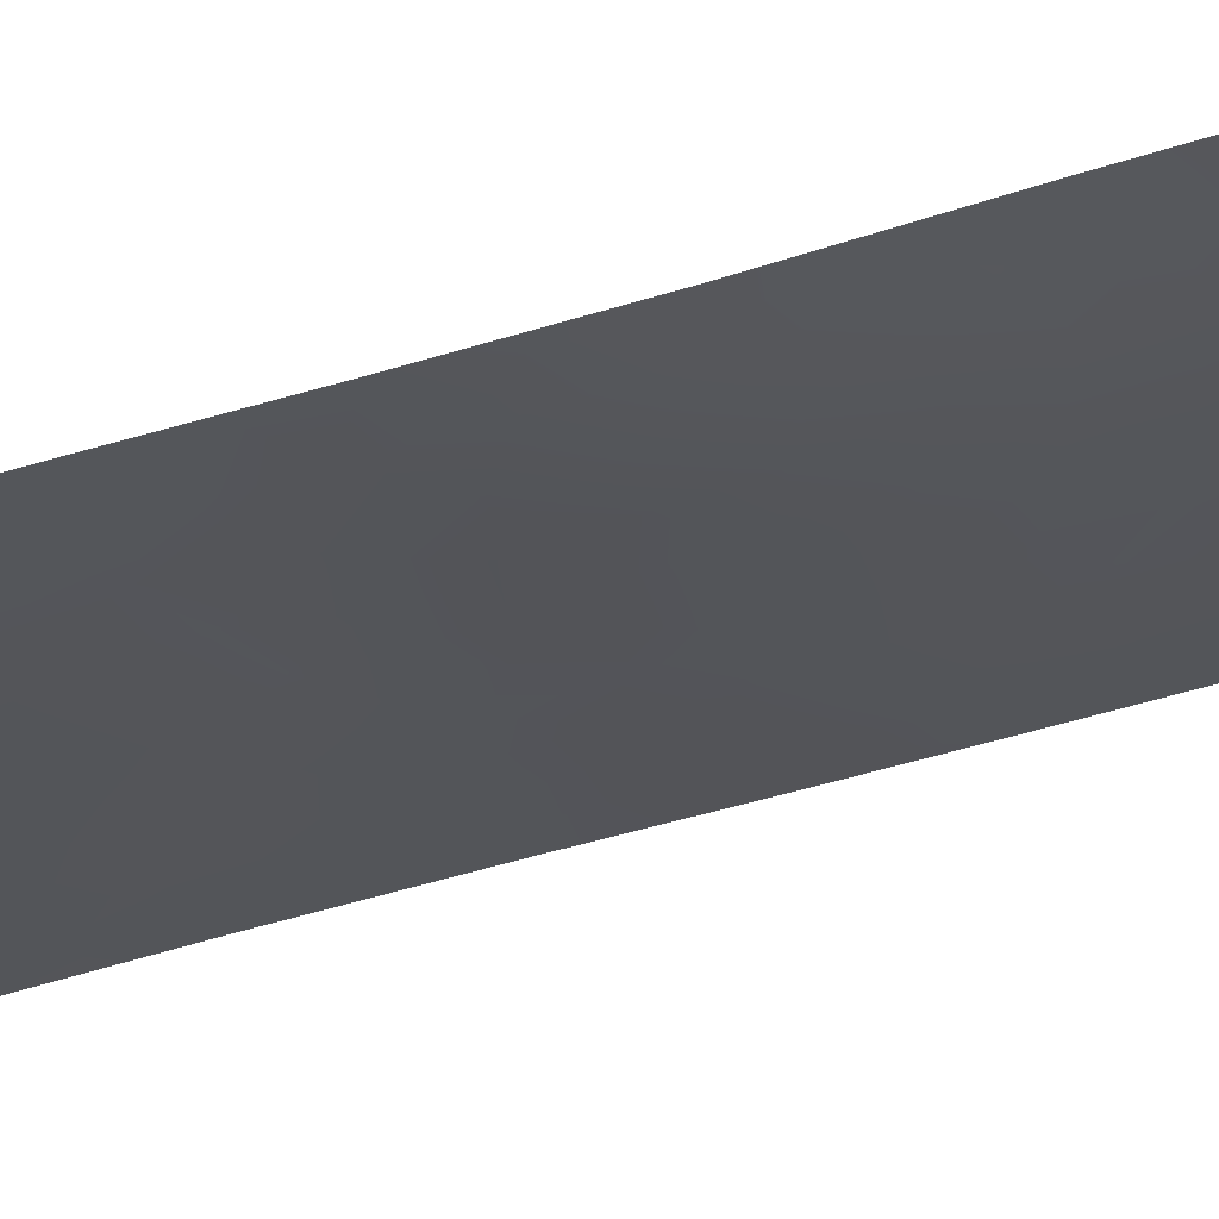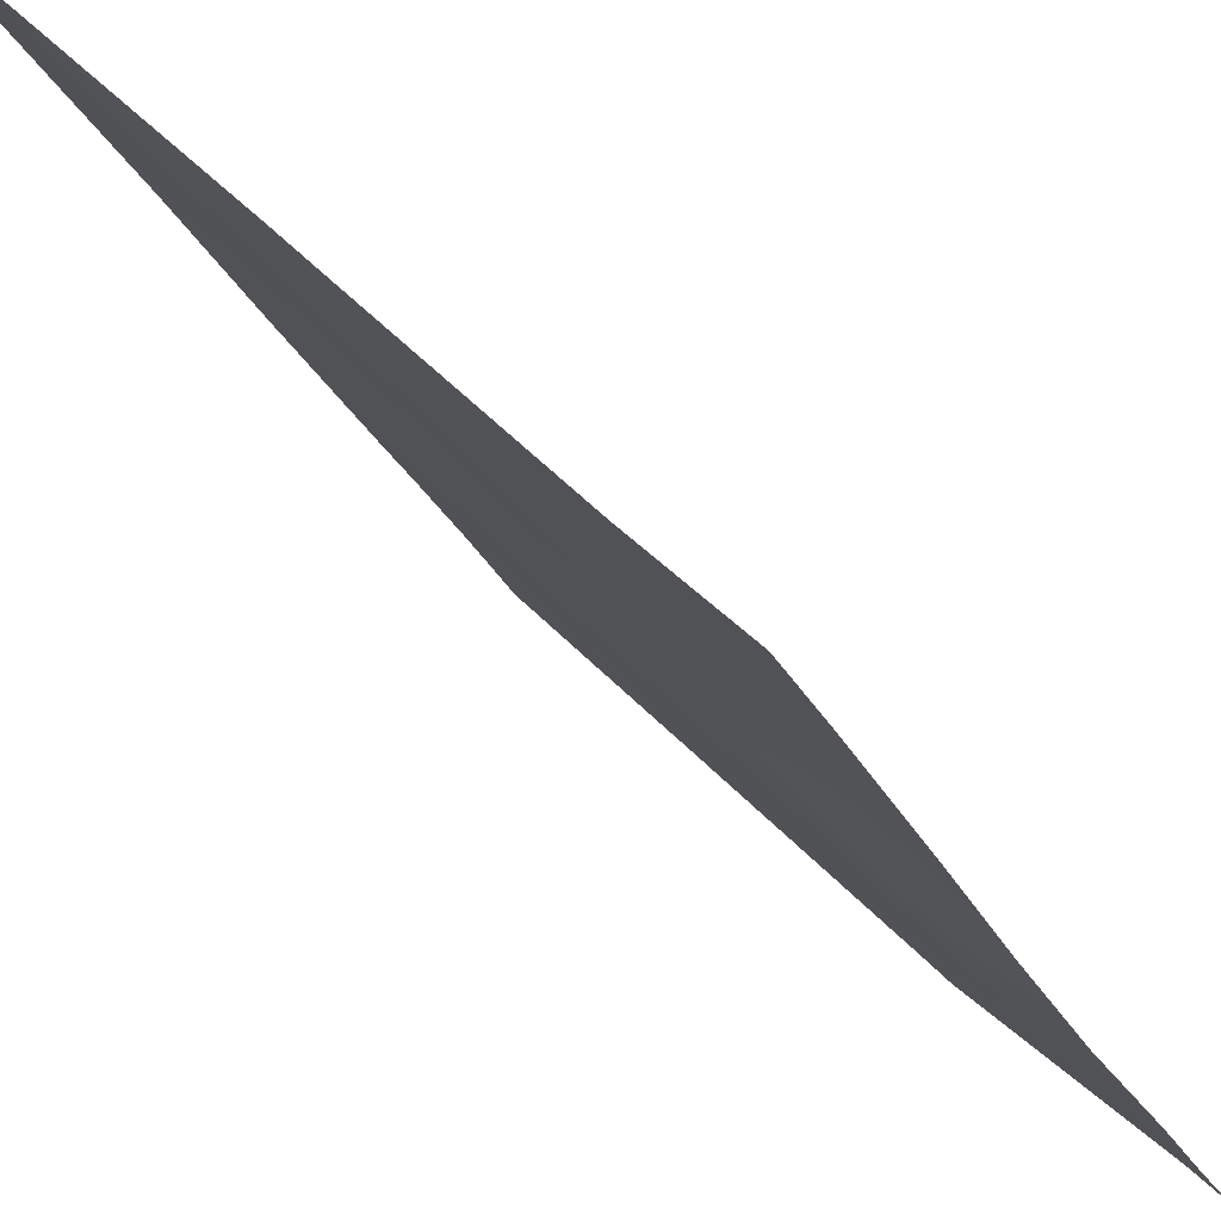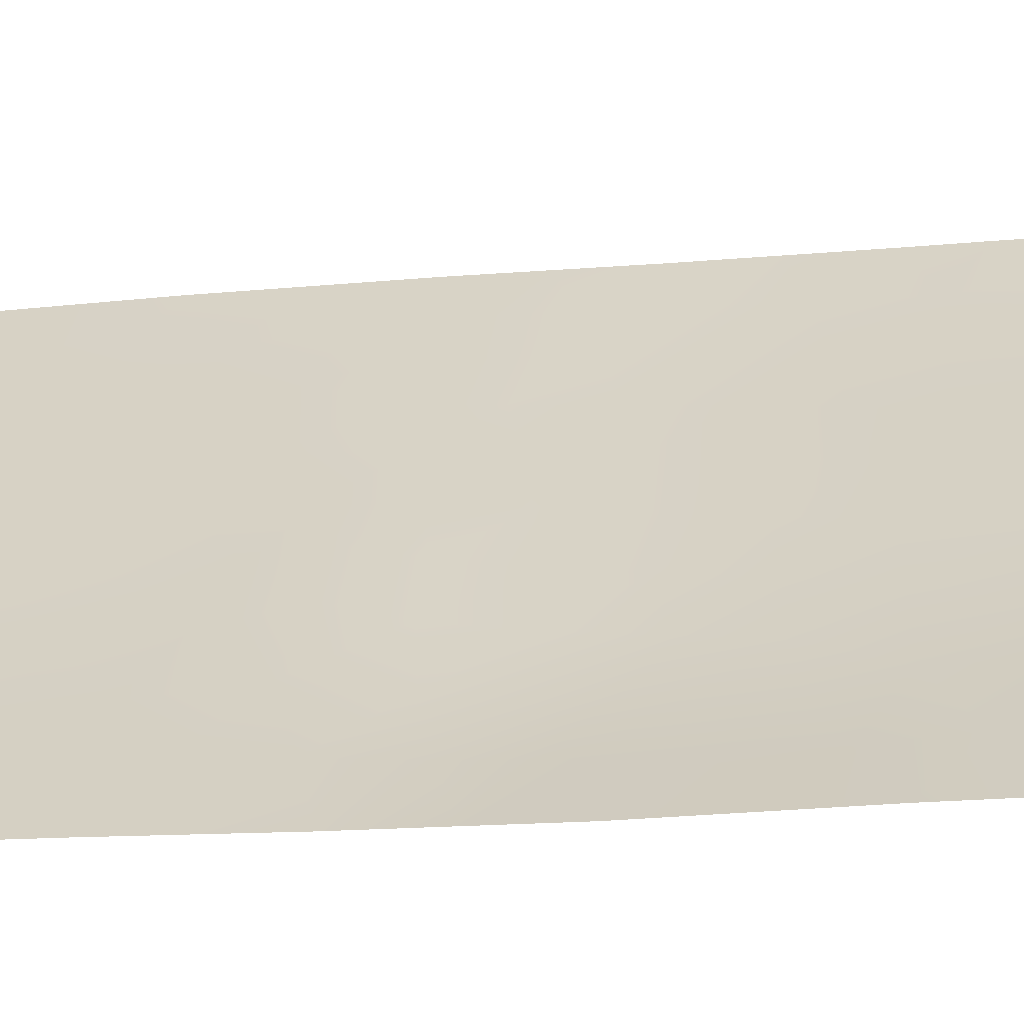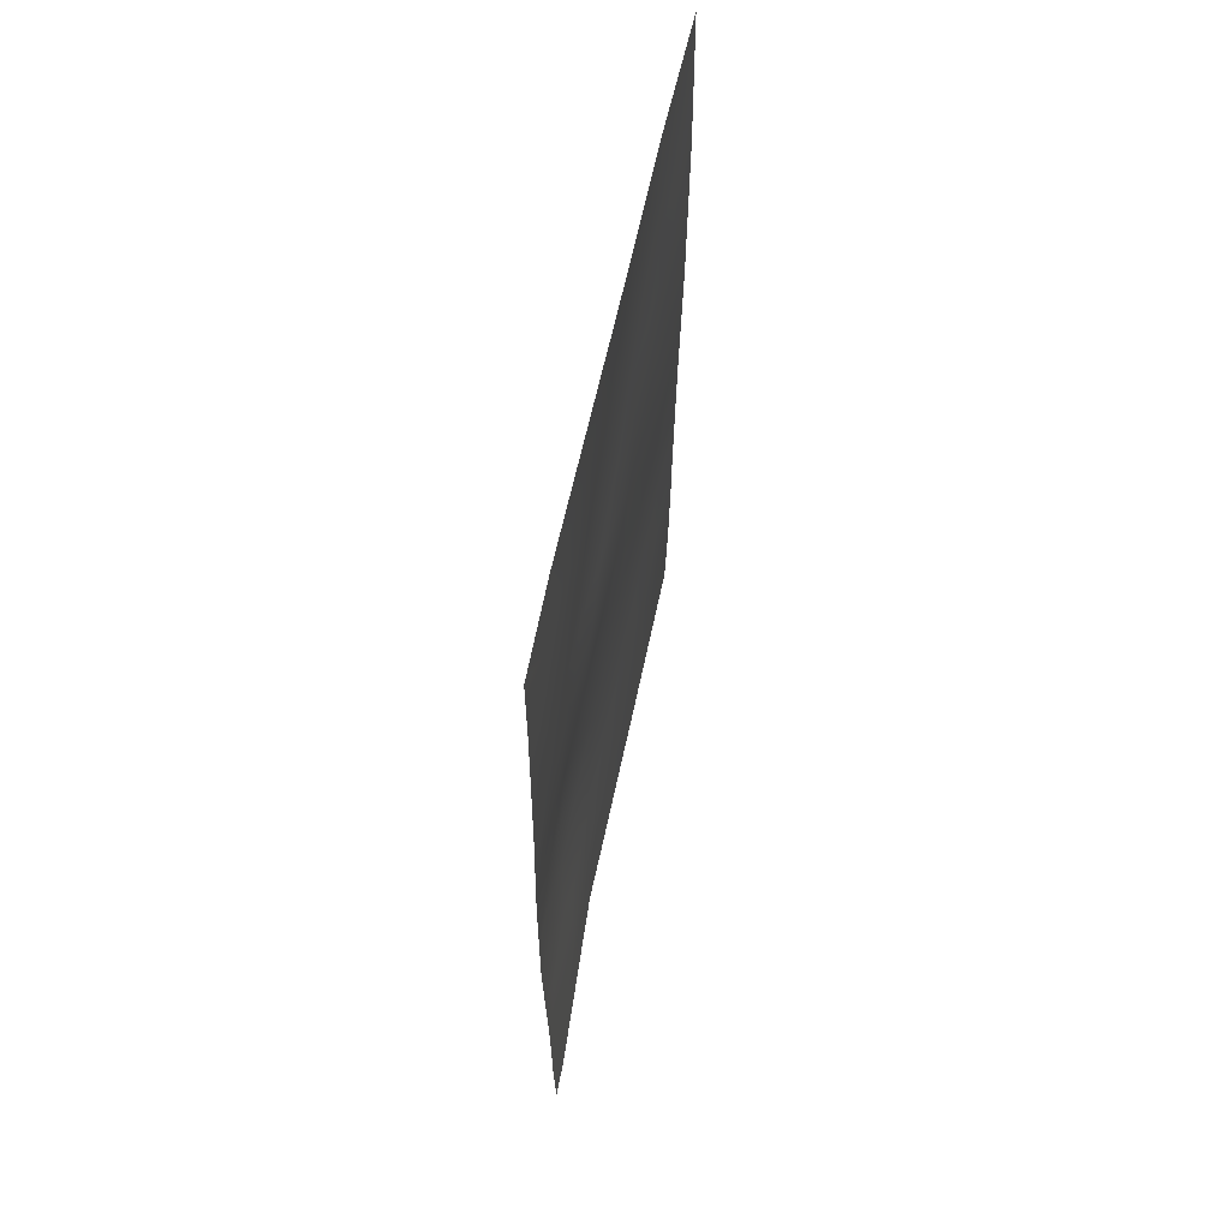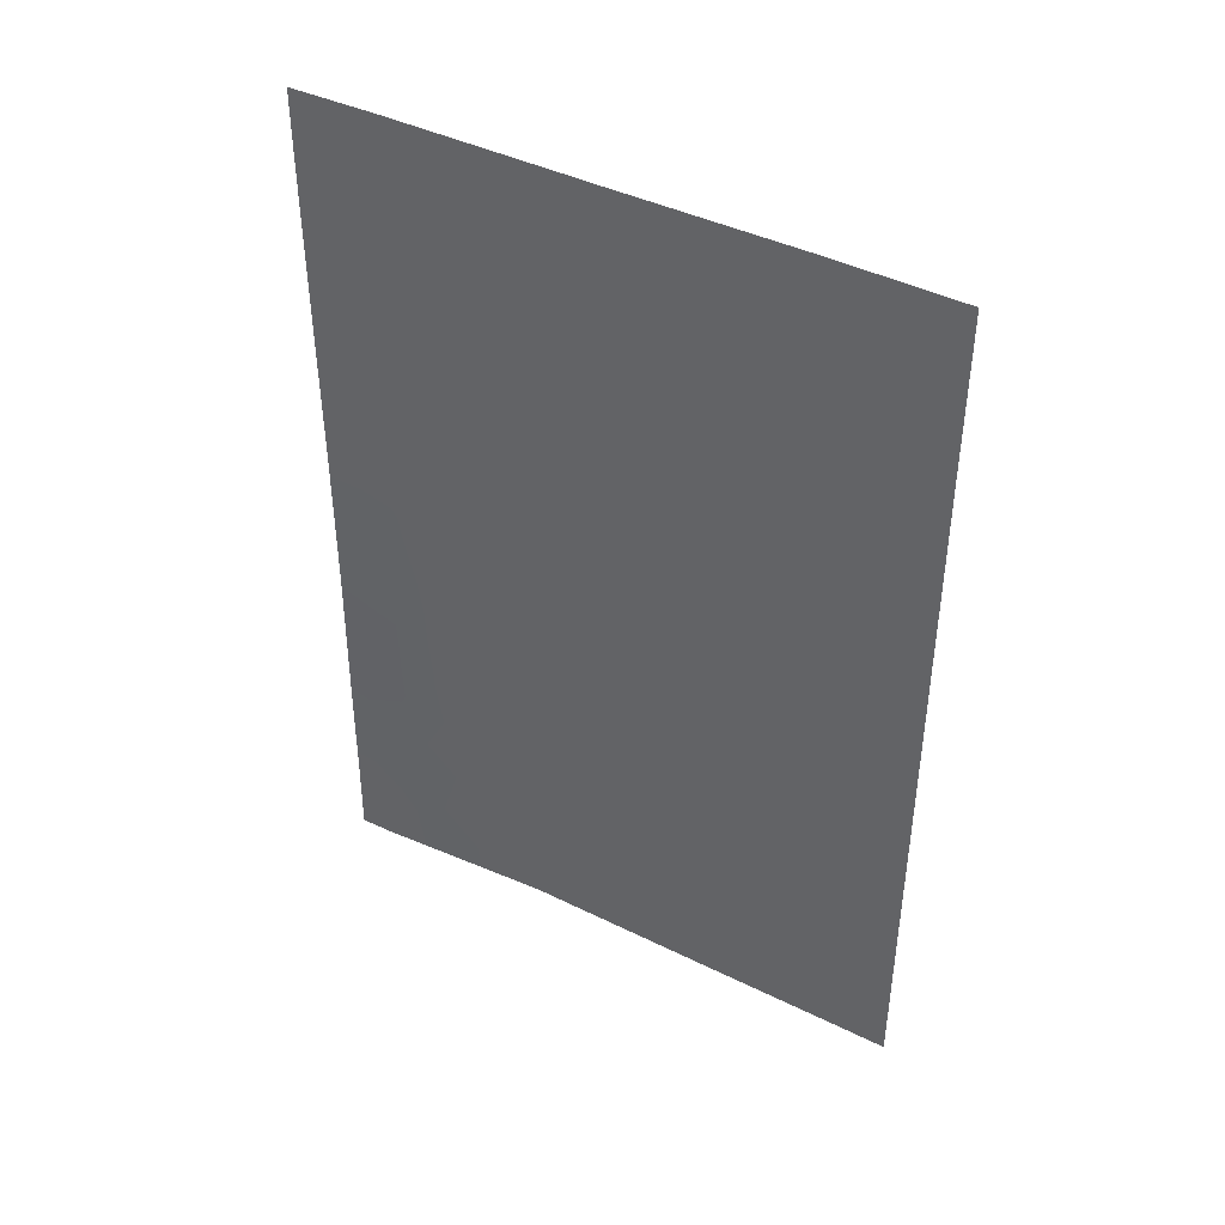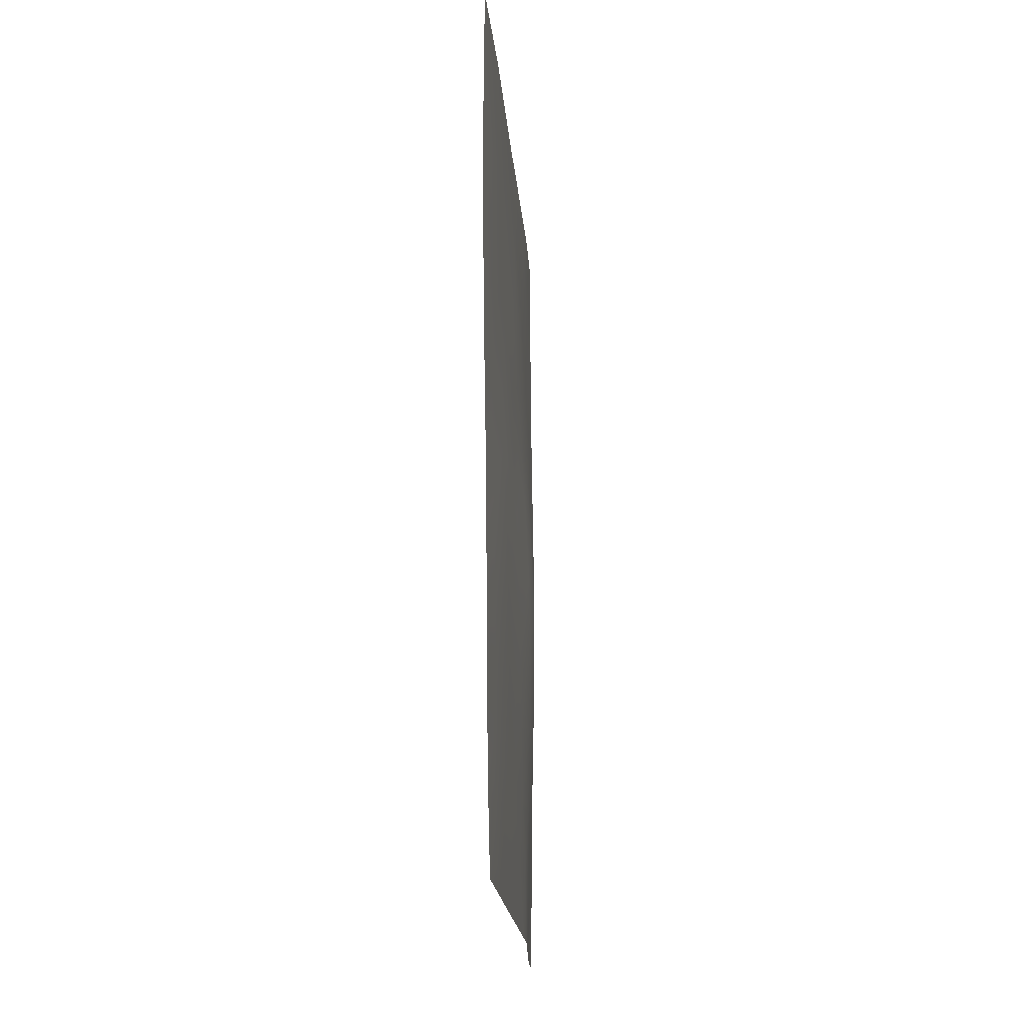
<metadata>
{"format":"obj","ext":"obj","renderer":"f3d","projection":"perspective","resolution":1024,"background":"white","views":[{"elev":-69.6,"azim":106.0,"up":"+Y"},{"elev":-22.5,"azim":19.0,"up":"+Y"},{"elev":-13.6,"azim":104.6,"up":"+Y"},{"elev":60.8,"azim":55.9,"up":"+Z"},{"elev":42.7,"azim":164.5,"up":"+Z"},{"elev":-20.1,"azim":-131.1,"up":"+Z"}]}
</metadata>
<code>
v 23.86 80.04 47.91
v 23.82 79.97 41.16
v 24.77 78.94 39.72
v 27.16 76.49 47.14
v 28.19 75.44 45.55
v 25.82 77.93 46.32
v 28.48 75.21 47.89
v 29.65 74.07 48.87
v 24.94 78.77 42.63
v 23.83 79.99 43.32
v 24.88 78.9 44.68
v 25.04 78.78 50
v 27.17 76.44 38
v 27.53 76.06 38
v 26.18 77.55 48.49
v 27.53 76.19 49.18
v 29.62 74.03 42.6
v 28.34 75.17 43.26
v 28.52 75.03 41.35
v 25.42 78.25 38
v 26.13 77.5 42.11
v 29.62 74.03 44.71
v 24.84 78.97 48.2
v 27.07 76.69 50
v 28.79 74.91 50
v 24.43 79.41 46.1
v 25.98 77.7 44.1
v 23.85 80.03 45.4
v 26.8 76.98 50
v 29.64 74.05 46.57
v 29.65 74.07 50
v 23.79 79.93 38
v 23.85 80.03 50
v 29.65 74.07 40.39
v 29.32 74.43 38
v 29.65 74.07 39.06
v 29.66 74.09 38
v 26.89 76.8 45.38
v 26.29 77.36 39.96
v 27.13 76.46 43.69
v 27.32 76.24 41.69
v 27.73 75.87 39.76
v 27.82 75.85 47.49
v 27.67 75.98 46.43
v 28.36 75.31 46.78
v 24.44 79.4 50
v 24.38 79.47 49.07
v 24.97 78.83 49.12
v 27.38 76.22 38.9
v 26.67 77.02 47.81
v 27.32 76.37 48.16
v 26.85 76.88 48.87
v 28.42 75.11 42.24
v 29.04 74.56 41.91
v 28.99 74.59 42.94
v 26.29 77.35 38
v 26.69 76.94 38.93
v 25.88 77.78 38.91
v 29.62 74.03 43.66
v 28.96 74.62 44
v 27.97 75.73 48.51
v 28.94 74.7 45.07
v 28.29 75.28 44.34
v 25.5 78.26 48.3
v 25.66 78.11 49.21
v 25.49 78.19 39.75
v 25.08 78.61 38.85
v 27.93 75.8 50
v 28.14 75.57 49.36
v 27.44 76.23 45.46
v 27.02 76.62 44.62
v 27.64 75.97 44.55
v 27.82 75.72 42.48
v 27.73 75.82 43.51
v 27.23 76.35 42.7
v 23.84 80.01 44.36
v 24.37 79.43 44.01
v 29.63 74.04 45.64
v 28.96 74.7 46.14
v 25.91 77.81 45.14
v 25.34 78.43 45.42
v 25.43 78.31 44.38
v 29.17 74.54 49.26
v 28.6 75.09 48.92
v 29.1 74.61 48.34
v 23.82 79.98 42.24
v 24.39 79.35 41.9
v 24.37 79.39 42.95
v 25.92 77.88 50
v 26.39 77.37 49.37
v 25.54 78.14 42.37
v 26.05 77.61 43.1
v 25.47 78.22 43.35
v 24.91 78.83 43.65
v 23.85 80.03 46.65
v 24.82 78.98 45.55
v 26.84 76.76 40.85
v 27.06 76.55 39.85
v 27.5 76.08 40.7
v 29.03 74.66 47.24
v 29.64 74.06 47.72
v 23.86 80.04 48.95
v 24.31 79.55 48.23
v 27.02 76.65 46.18
v 26.01 77.73 47.48
v 26.52 77.18 46.78
v 23.82 79.97 40.35
v 24.23 79.51 39.72
v 24.44 79.3 40.73
v 28.43 75.25 38
v 28.82 74.86 38.94
v 28.05 75.57 38.86
v 29.01 74.65 39.91
v 29.63 74.05 41.49
v 29.04 74.58 40.9
v 24.53 79.3 47.25
v 28.35 75.28 39.62
v 25.63 78.03 41.4
v 25.75 77.91 40.54
v 26.23 77.41 41.09
v 26.43 77.28 45.78
v 26.46 77.22 44.81
v 26.55 77.09 43.86
v 26.63 76.98 42.89
v 26.72 76.87 41.88
v 27.95 75.6 41.49
v 25.08 78.72 46.35
v 25.32 78.46 47.31
v 28.29 75.29 40.51
v 24.36 79.35 38.88
v 24.61 79.09 38
v 25.01 78.69 41.64
v 23.81 79.96 39.15
v 25.15 78.54 40.63
v 24.36 79.47 45.07
f 43 44 45
f 46 47 48
f 50 51 52
f 53 54 55
f 56 57 58
f 59 60 55
f 51 43 61
f 60 62 63
f 64 65 48
f 58 66 67
f 25 68 69
f 70 71 72
f 73 74 75
f 76 77 135
f 78 79 62
f 80 81 82
f 83 84 85
f 86 87 88
f 89 65 90
f 15 52 90
f 90 24 29
f 91 92 93
f 82 94 93
f 28 135 26
f 97 98 99
f 100 45 79
f 100 101 85
f 25 83 31
f 69 61 84
f 47 102 103
f 44 104 70
f 50 105 106
f 107 108 109
f 110 111 112
f 34 113 36
f 35 37 36
f 114 54 115
f 112 117 42
f 88 94 77
f 118 119 120
f 63 72 74
f 121 80 122
f 123 71 122
f 124 123 92
f 124 125 75
f 126 53 73
f 106 121 104
f 116 127 128
f 49 98 57
f 126 99 129
f 125 120 97
f 127 96 81
f 67 130 131
f 105 64 128
f 129 113 115
f 87 109 132
f 108 133 130
f 132 118 91
f 134 66 119
f 7 43 45
f 43 4 44
f 45 44 5
f 12 46 48
f 46 33 47
f 48 47 23
f 13 14 49
f 15 50 52
f 50 4 51
f 52 51 16
f 18 53 55
f 53 19 54
f 55 54 17
f 20 56 58
f 56 13 57
f 58 57 39
f 17 59 55
f 59 22 60
f 55 60 18
f 16 51 61
f 51 4 43
f 61 43 7
f 18 60 63
f 60 22 62
f 63 62 5
f 23 64 48
f 64 15 65
f 48 65 12
f 20 58 67
f 58 39 66
f 67 66 3
f 68 24 16
f 5 70 72
f 70 38 71
f 72 71 40
f 41 73 75
f 73 18 74
f 75 74 40
f 28 76 135
f 76 10 77
f 135 77 11
f 22 78 62
f 78 30 79
f 62 79 5
f 27 80 82
f 80 6 81
f 82 81 11
f 8 83 85
f 83 25 84
f 85 84 7
f 10 86 88
f 86 2 87
f 88 87 9
f 29 89 90
f 89 12 65
f 90 65 15
f 90 52 24
f 24 52 16
f 9 91 93
f 91 21 92
f 93 92 27
f 27 82 93
f 82 11 94
f 93 94 9
f 1 95 116
f 95 28 26
f 116 95 26
f 135 11 96
f 41 97 99
f 97 39 98
f 99 98 42
f 30 100 79
f 100 7 45
f 79 45 5
f 7 100 85
f 100 30 101
f 85 101 8
f 83 8 31
f 25 69 84
f 69 16 61
f 84 61 7
f 23 47 103
f 47 33 102
f 103 102 1
f 5 44 70
f 44 4 104
f 70 104 38
f 4 50 106
f 50 15 105
f 106 105 6
f 2 107 109
f 107 133 108
f 109 108 3
f 14 110 112
f 110 35 111
f 113 111 36
f 36 111 35
f 34 114 115
f 114 17 54
f 115 54 19
f 23 103 116
f 103 1 116
f 14 112 49
f 112 111 117
f 49 112 42
f 10 88 77
f 88 9 94
f 77 94 11
f 21 118 120
f 118 134 119
f 120 119 39
f 18 63 74
f 63 5 72
f 74 72 40
f 38 121 122
f 121 6 80
f 122 80 27
f 27 123 122
f 123 40 71
f 122 71 38
f 21 124 92
f 124 40 123
f 92 123 27
f 40 124 75
f 124 21 125
f 75 125 41
f 41 126 73
f 126 19 53
f 73 53 18
f 4 106 104
f 106 6 121
f 104 121 38
f 23 116 128
f 116 26 127
f 128 127 6
f 13 49 57
f 49 42 98
f 57 98 39
f 19 126 129
f 126 41 99
f 129 99 42
f 41 125 97
f 125 21 120
f 97 120 39
f 6 127 81
f 127 26 96
f 81 96 11
f 20 67 131
f 67 3 130
f 131 130 32
f 6 105 128
f 105 15 64
f 128 64 23
f 111 113 117
f 117 129 42
f 19 129 115
f 129 117 113
f 115 113 34
f 9 87 132
f 87 2 109
f 132 109 134
f 3 108 130
f 130 133 32
f 9 132 91
f 132 134 118
f 91 118 21
f 134 3 66
f 119 66 39
f 134 109 3
f 68 16 69
f 135 96 26

</code>
